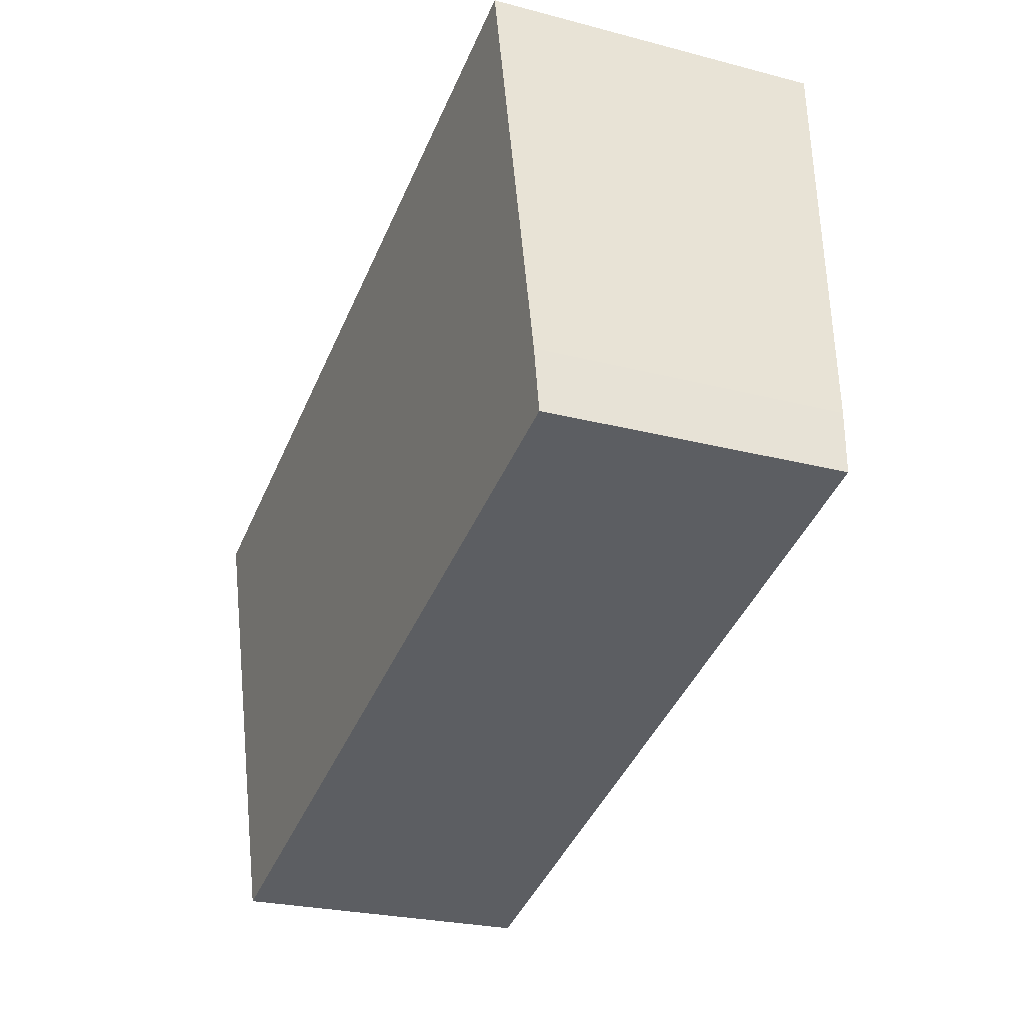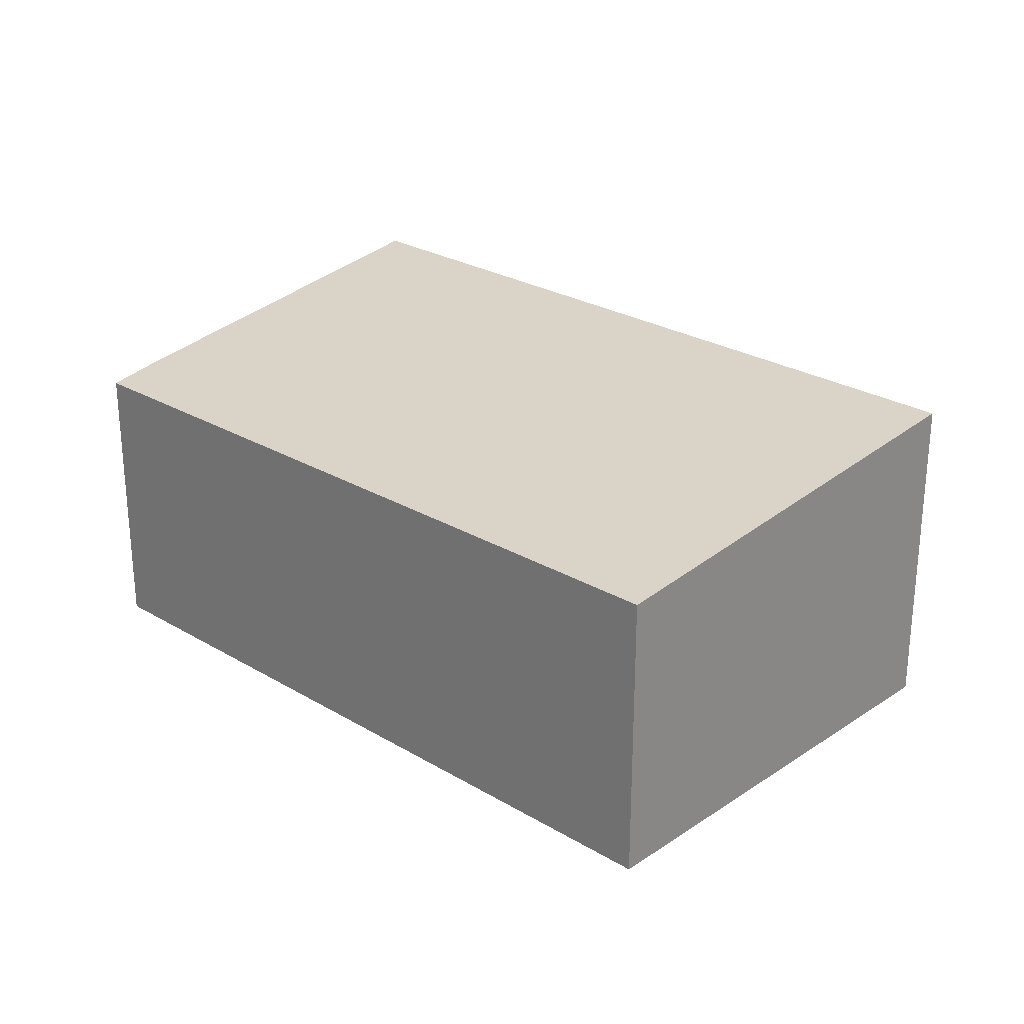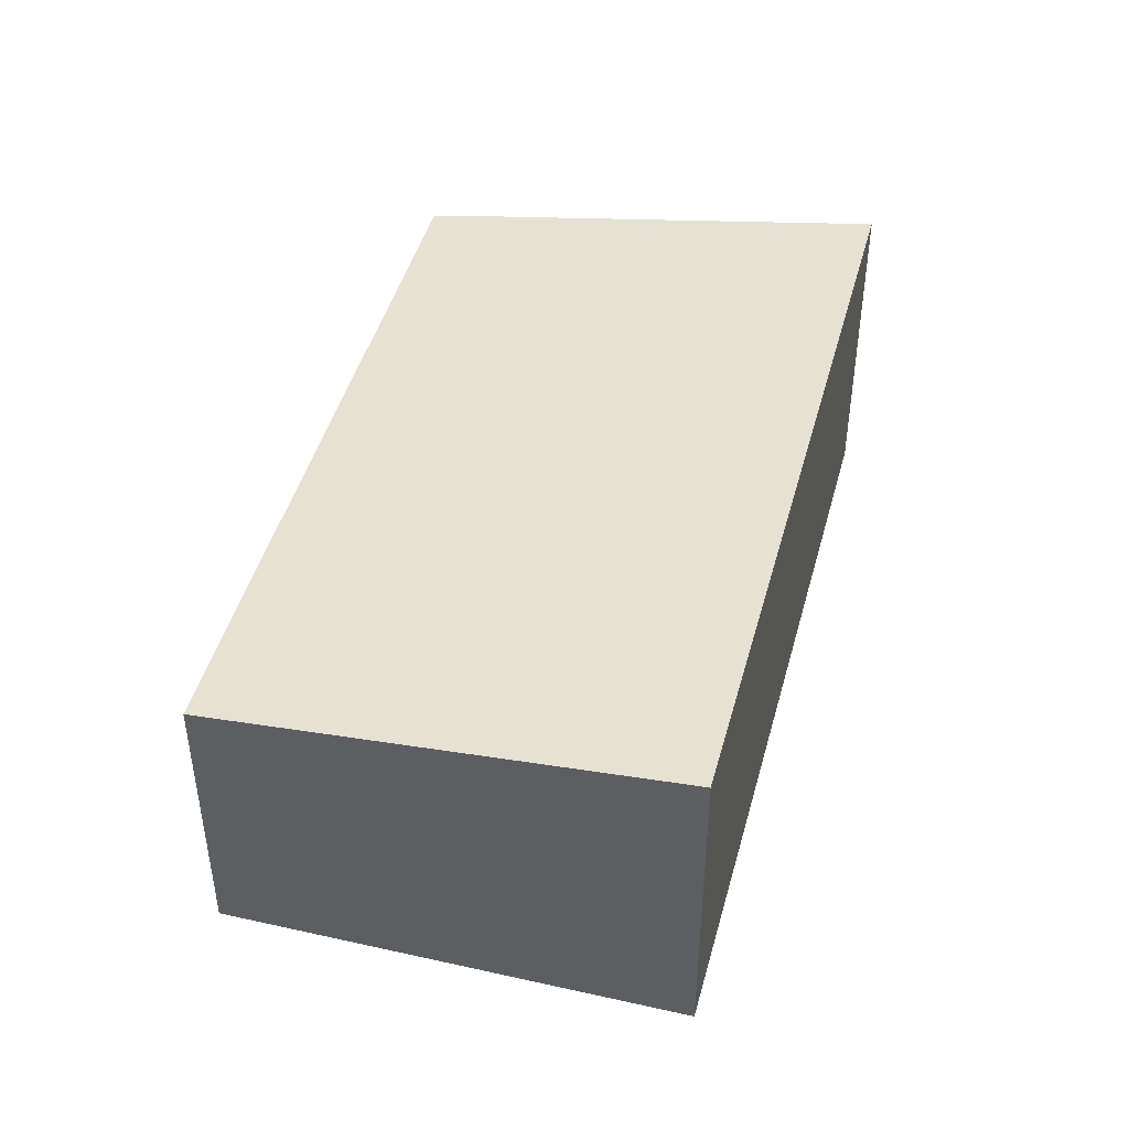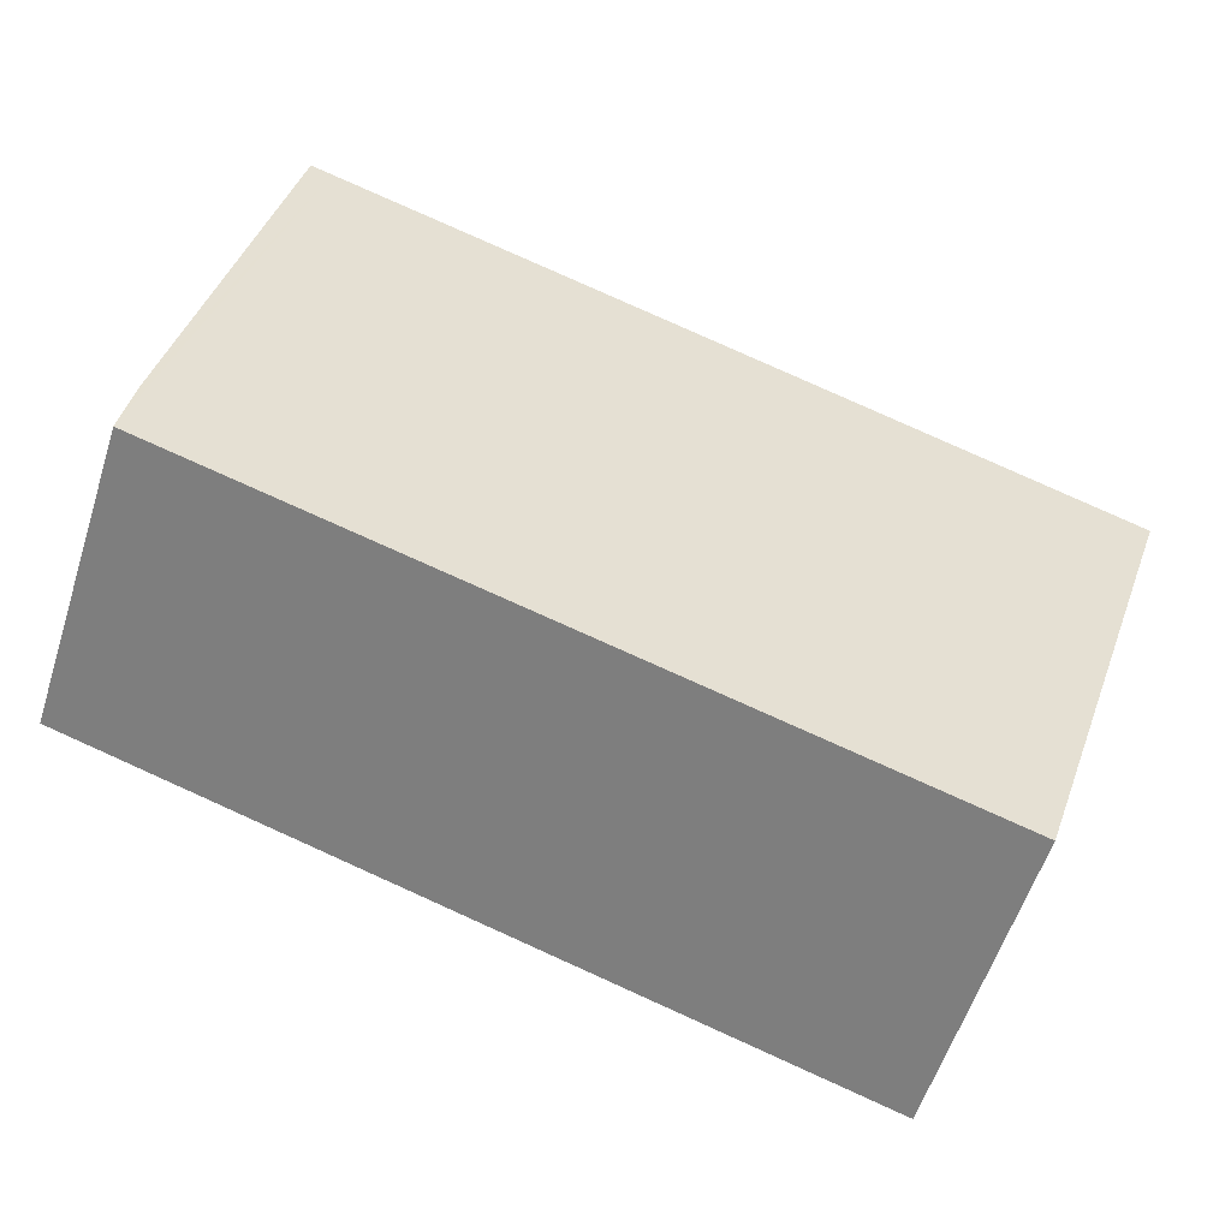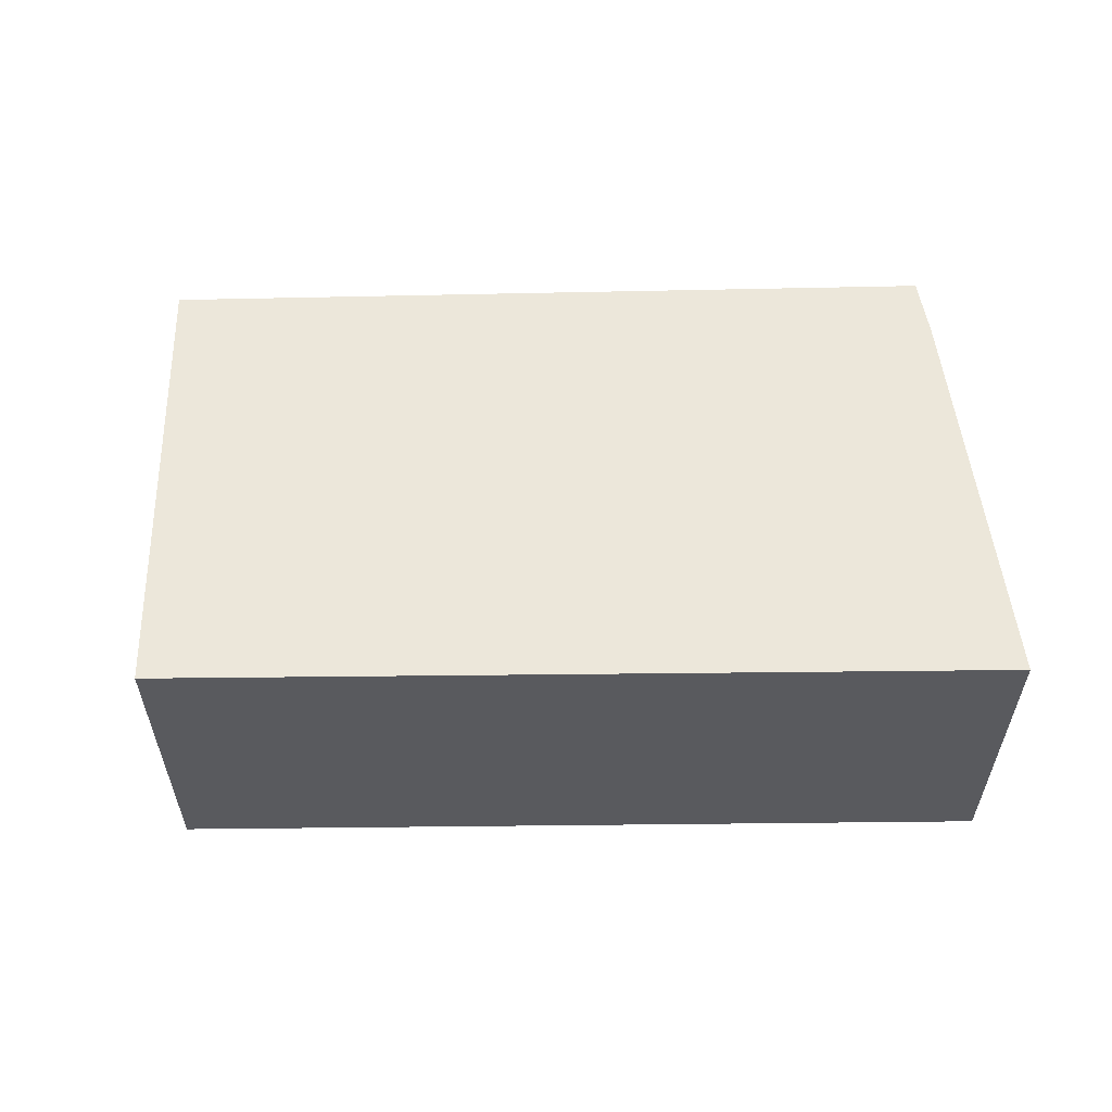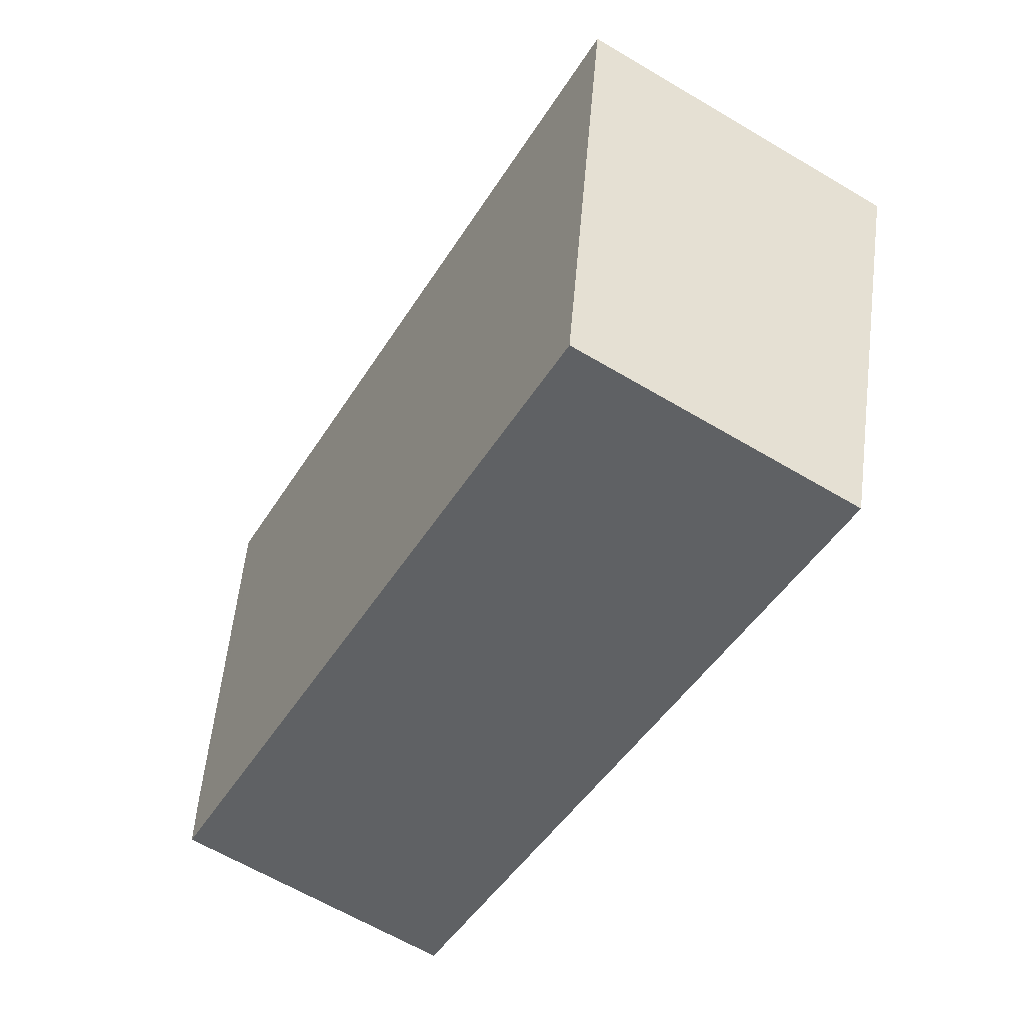
<metadata>
{"format":"obj","ext":"obj","renderer":"f3d","projection":"perspective","resolution":1024,"background":"white","views":[{"elev":-24.7,"azim":66.7,"up":"+Z"},{"elev":25.9,"azim":-153.6,"up":"+Y"},{"elev":44.3,"azim":-92.7,"up":"+Y"},{"elev":-57.5,"azim":162.3,"up":"+Z"},{"elev":58.4,"azim":-18.3,"up":"+Y"},{"elev":-64.2,"azim":-120.8,"up":"+Z"}]}
</metadata>
<code>
v  0 2.456 1.504e-16
v  3.553 2.144 -2.586
v  1.042 2.147 -3.346
v  5.664 2.456 1.804
v  6.53 2.14 -1.684
v  6.454 2.181 -1.218
v  6.149 2.312 0.245
v  5.814 2.456 1.852
v  0 0 0
v  1.042 2.049e-16 -3.346
v  5.664 -1.105e-16 1.804
v  5.814 -1.134e-16 1.852
v  6.454 7.458e-17 -1.218
v  6.149 -1.5e-17 0.245
v  6.53 1.031e-16 -1.684
v  3.553 1.583e-16 -2.586
g defaultobject
f 1 2 3
f 2 1 4
f 2 4 5
f 5 4 6
f 6 4 7
f 7 4 8
f 3 9 1
f 9 3 10
f 9 4 1
f 4 9 11
f 4 11 8
f 8 11 12
f 12 7 8
f 7 12 6
f 6 12 13
f 13 12 14
f 13 5 6
f 5 13 15
f 2 10 3
f 10 2 16
f 16 2 5
f 16 5 15
f 11 14 12
f 14 11 9
f 14 9 13
f 13 9 15
f 15 9 16
f 16 9 10

</code>
